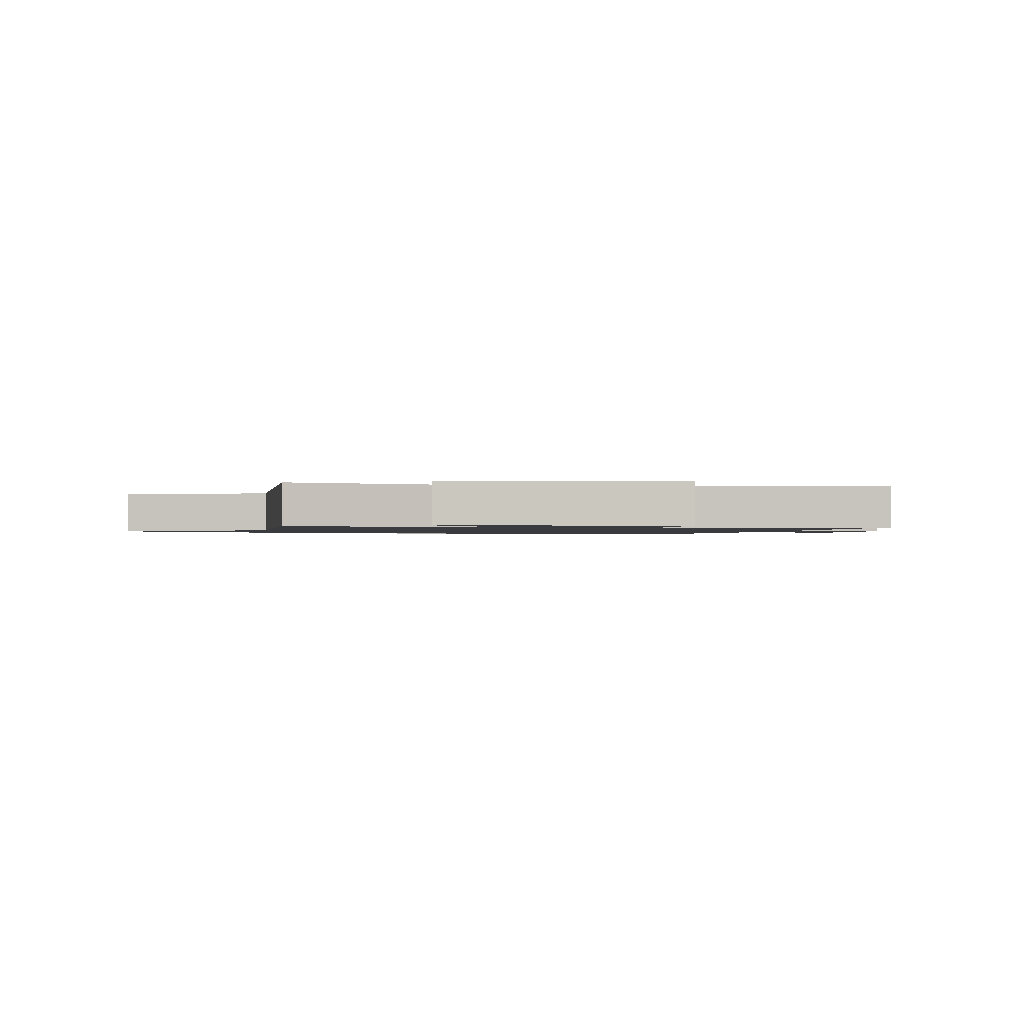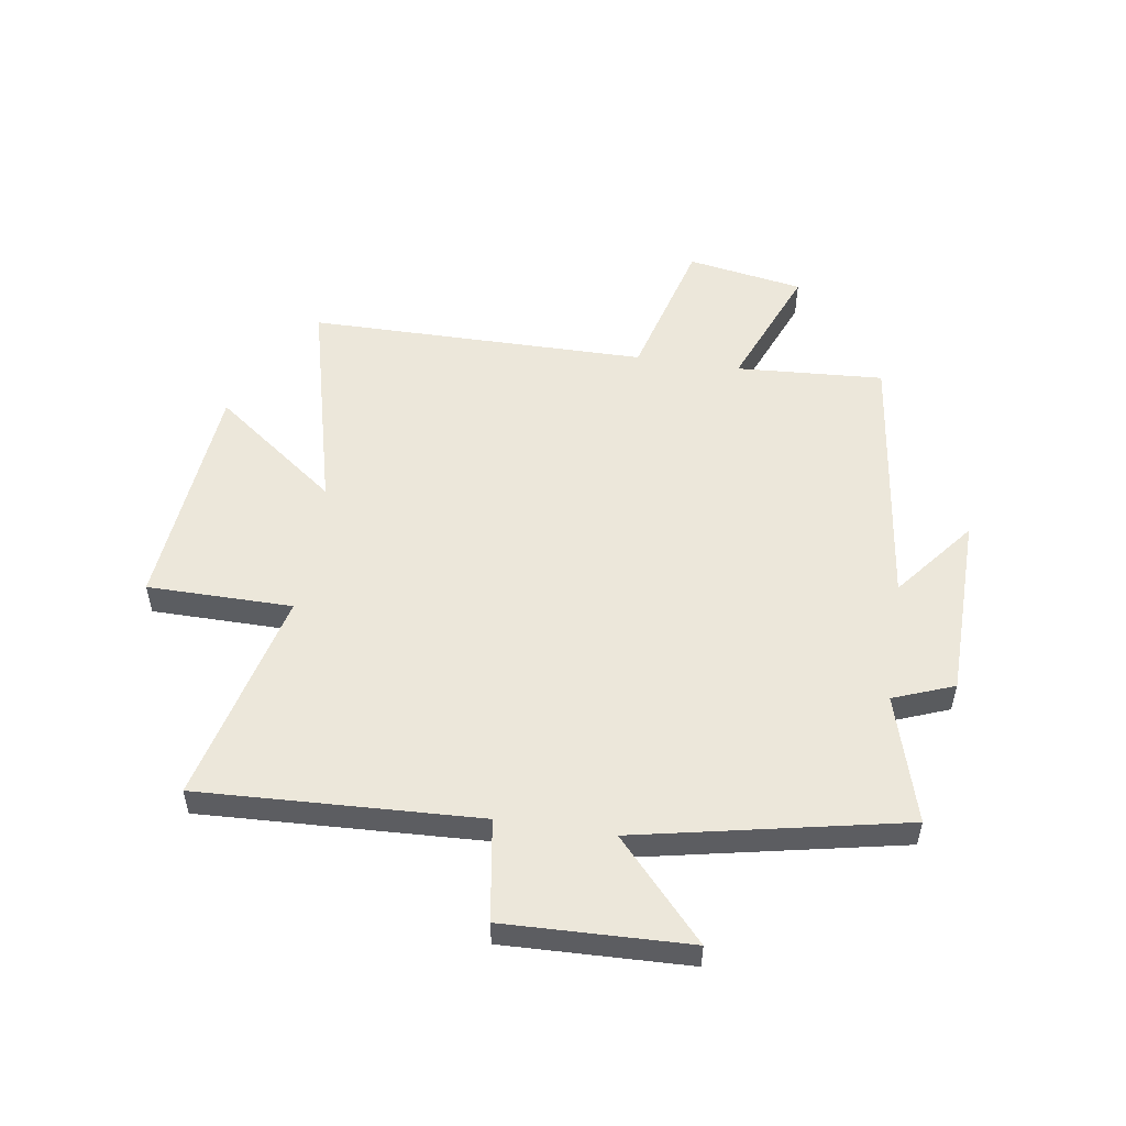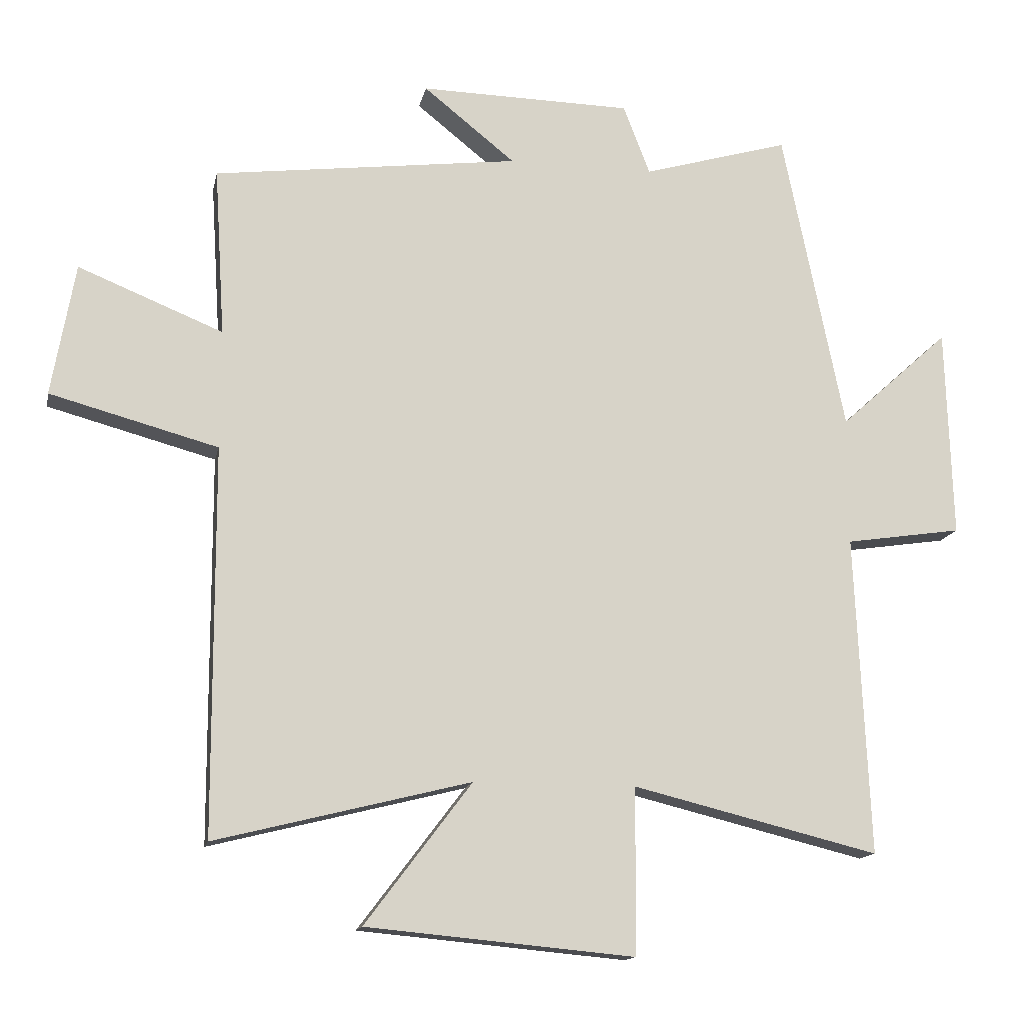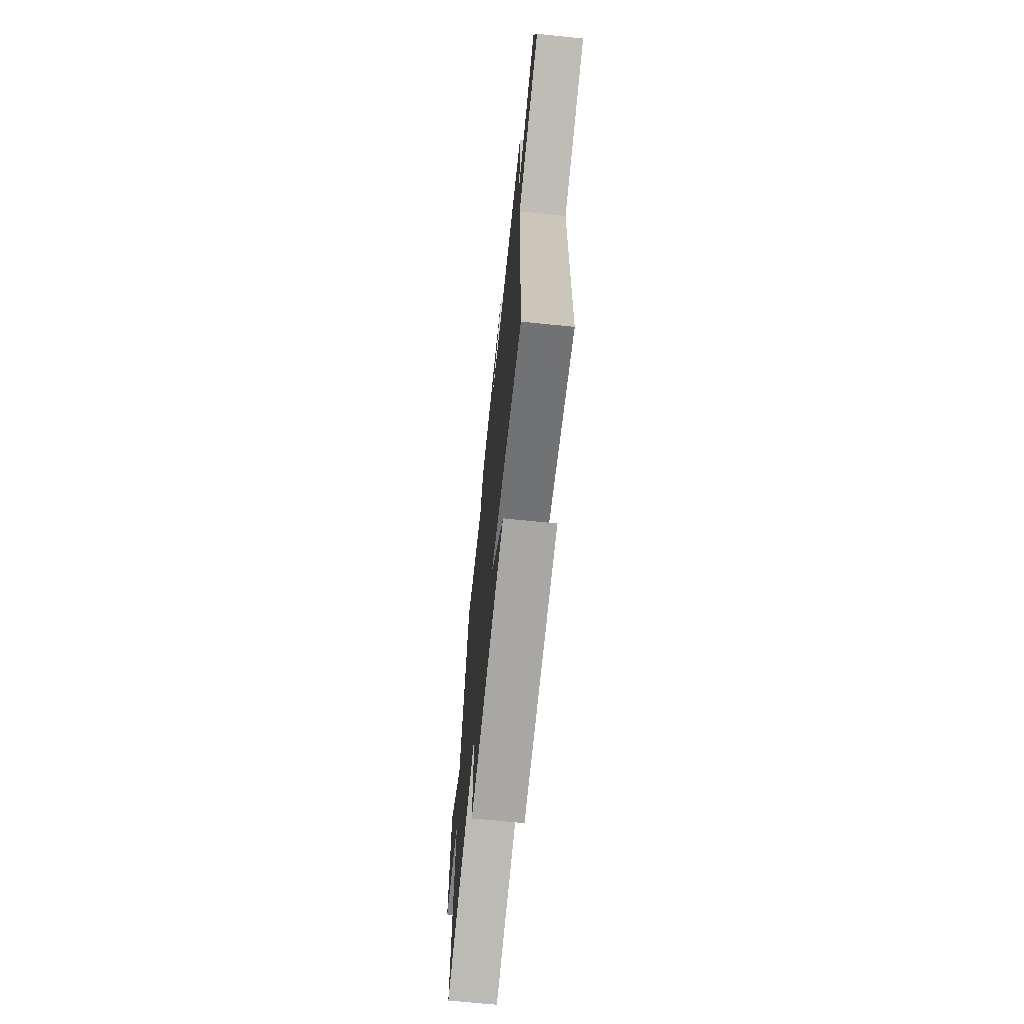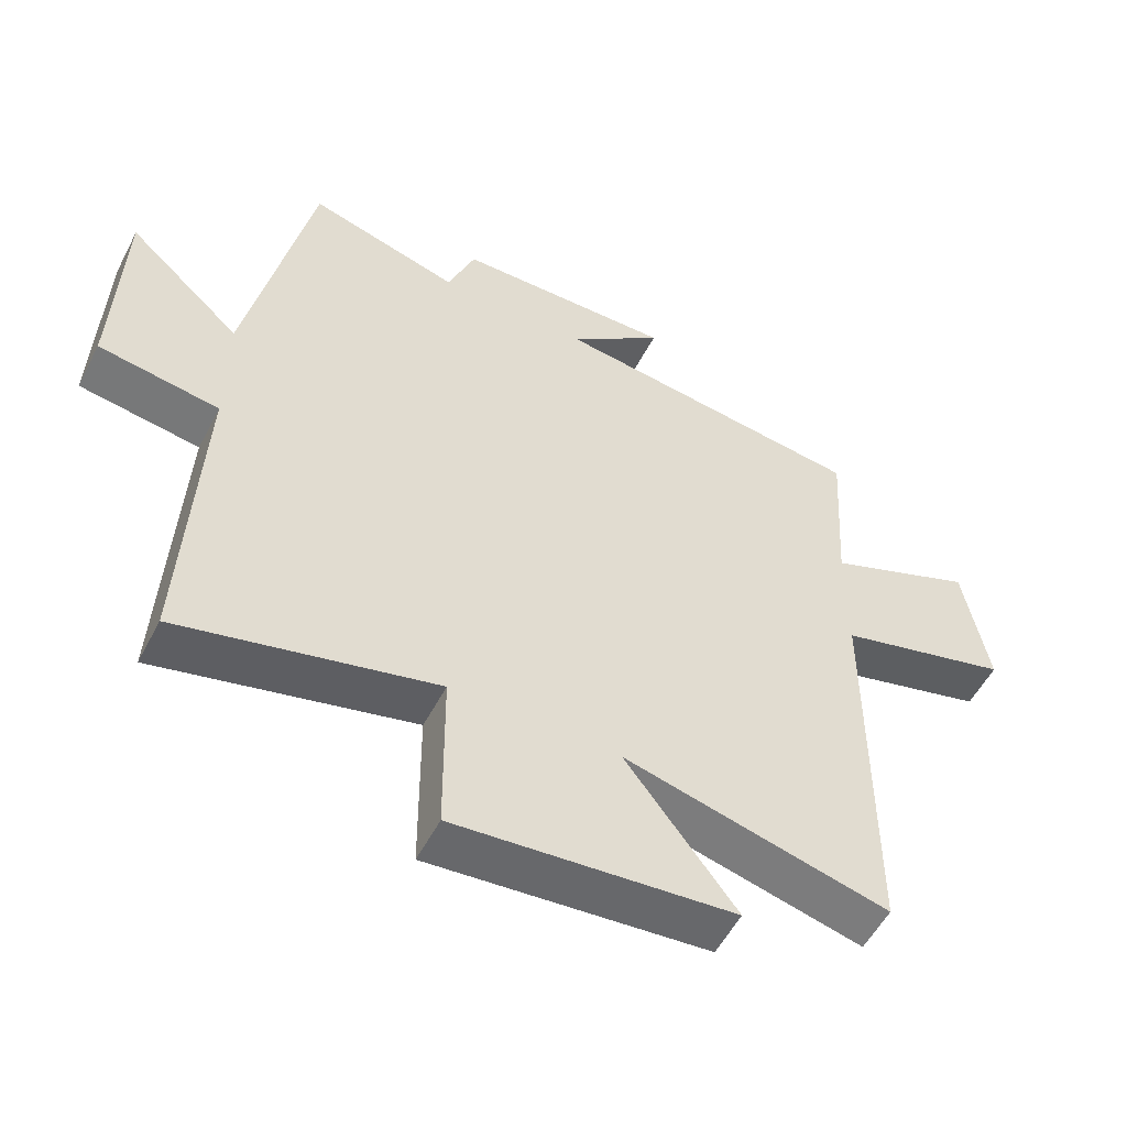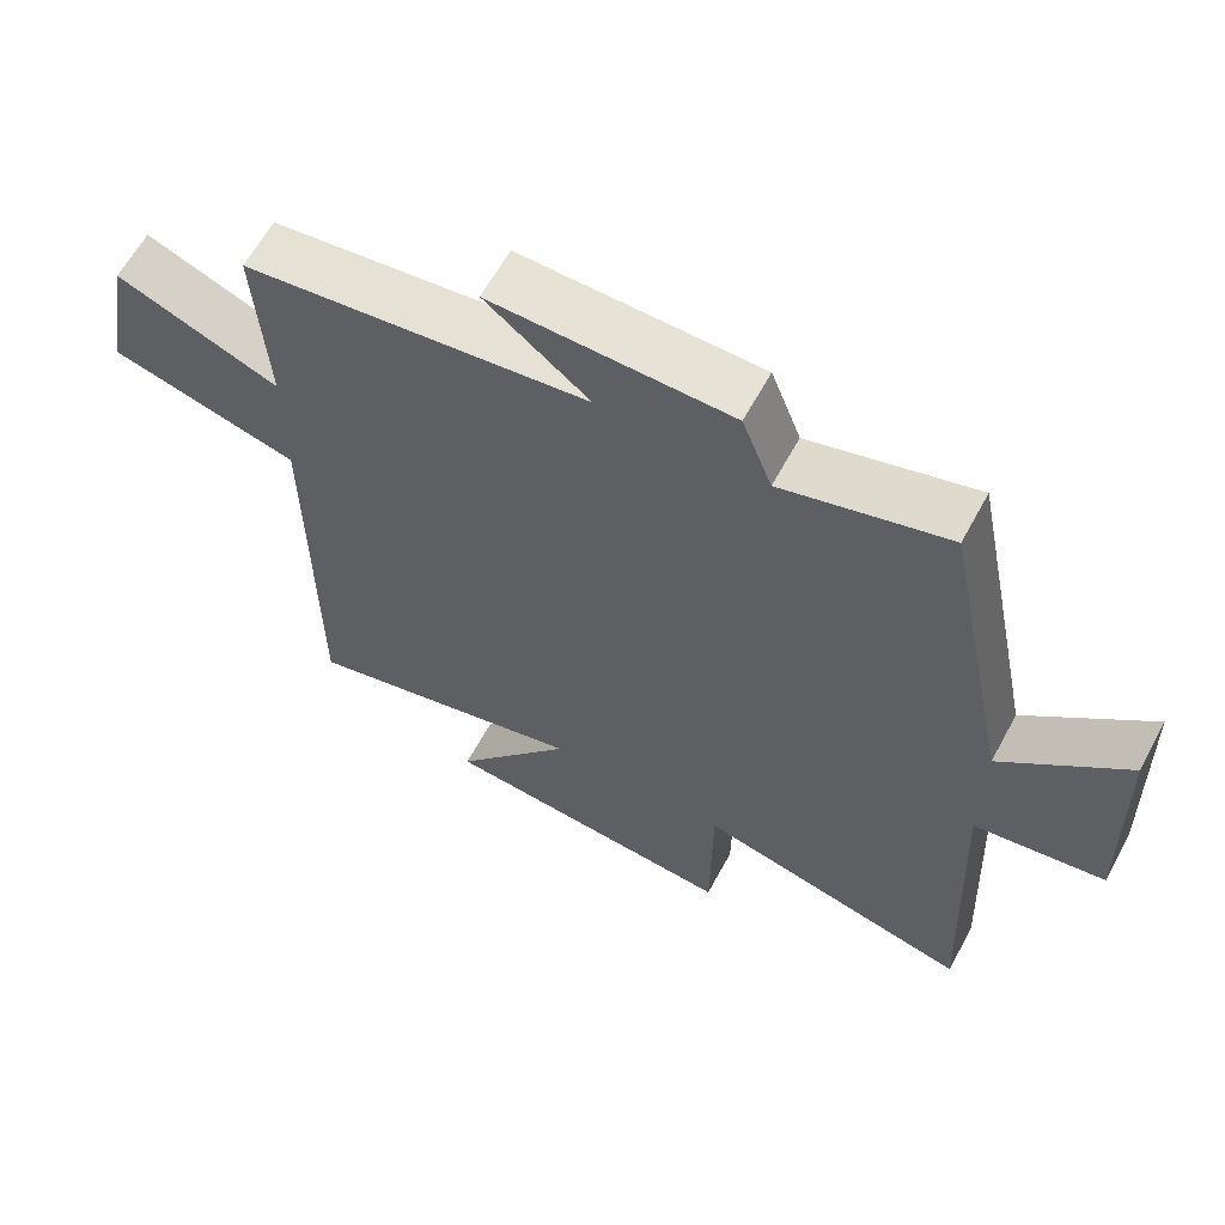
<metadata>
{"format":"obj","ext":"obj","renderer":"f3d","projection":"perspective","resolution":1024,"background":"white","views":[{"elev":-1.2,"azim":170.8,"up":"+Y"},{"elev":52.9,"azim":-81.4,"up":"+Y"},{"elev":-14.3,"azim":168.6,"up":"+Z"},{"elev":-69.5,"azim":84.2,"up":"+Z"},{"elev":-54.5,"azim":-27.2,"up":"+Z"},{"elev":62.8,"azim":-151.5,"up":"+Z"}]}
</metadata>
<code>
v 0.516 0.07 0.441
v 0.5 0.07 0.182
v 0.722 0.07 0.272
v 0.758 0.07 0.068
v 0.5 0.07 -0.002
v 0.498 0.07 -0.598
v 0.106 0.07 -0.5
v 0.27 0.07 -0.717
v -0.142 0.07 -0.755
v -0.144 0.07 -0.5
v -0.522 0.07 -0.593
v -0.5 0.07 -0.101
v -0.679 0.07 -0.074
v -0.669 0.07 0.25
v -0.5 0.07 0.097
v -0.405 0.07 0.565
v -0.18 0.07 0.5
v -0.139 0.07 0.607
v 0.187 0.07 0.613
v 0.046 0.07 0.5
v 0.516 0 0.441
v 0.5 0 0.182
v 0.722 0 0.272
v 0.758 0 0.068
v 0.5 0 -0.002
v 0.498 0 -0.598
v 0.106 0 -0.5
v 0.27 0 -0.717
v -0.142 0 -0.755
v -0.144 0 -0.5
v -0.522 0 -0.593
v -0.5 0 -0.101
v -0.679 0 -0.074
v -0.669 0 0.25
v -0.5 0 0.097
v -0.405 0 0.565
v -0.18 0 0.5
v -0.139 0 0.607
v 0.187 0 0.613
v 0.046 0 0.5
f 17 18 19 20
f 17 20 1 2
f 15 16 17 2
f 12 13 14 15
f 12 15 2
f 10 11 12 2
f 7 8 9 10
f 7 10 2
f 5 6 7 2
f 2 3 4 5
f 40 39 38 37
f 22 21 40 37
f 22 37 36 35
f 35 34 33 32
f 22 35 32
f 22 32 31 30
f 30 29 28 27
f 22 30 27
f 22 27 26 25
f 25 24 23 22
f 1 21 22 2
f 2 22 23 3
f 3 23 24 4
f 4 24 25 5
f 5 25 26 6
f 6 26 27 7
f 7 27 28 8
f 8 28 29 9
f 9 29 30 10
f 10 30 31 11
f 11 31 32 12
f 12 32 33 13
f 13 33 34 14
f 14 34 35 15
f 15 35 36 16
f 16 36 37 17
f 17 37 38 18
f 18 38 39 19
f 19 39 40 20
f 20 40 21 1

</code>
